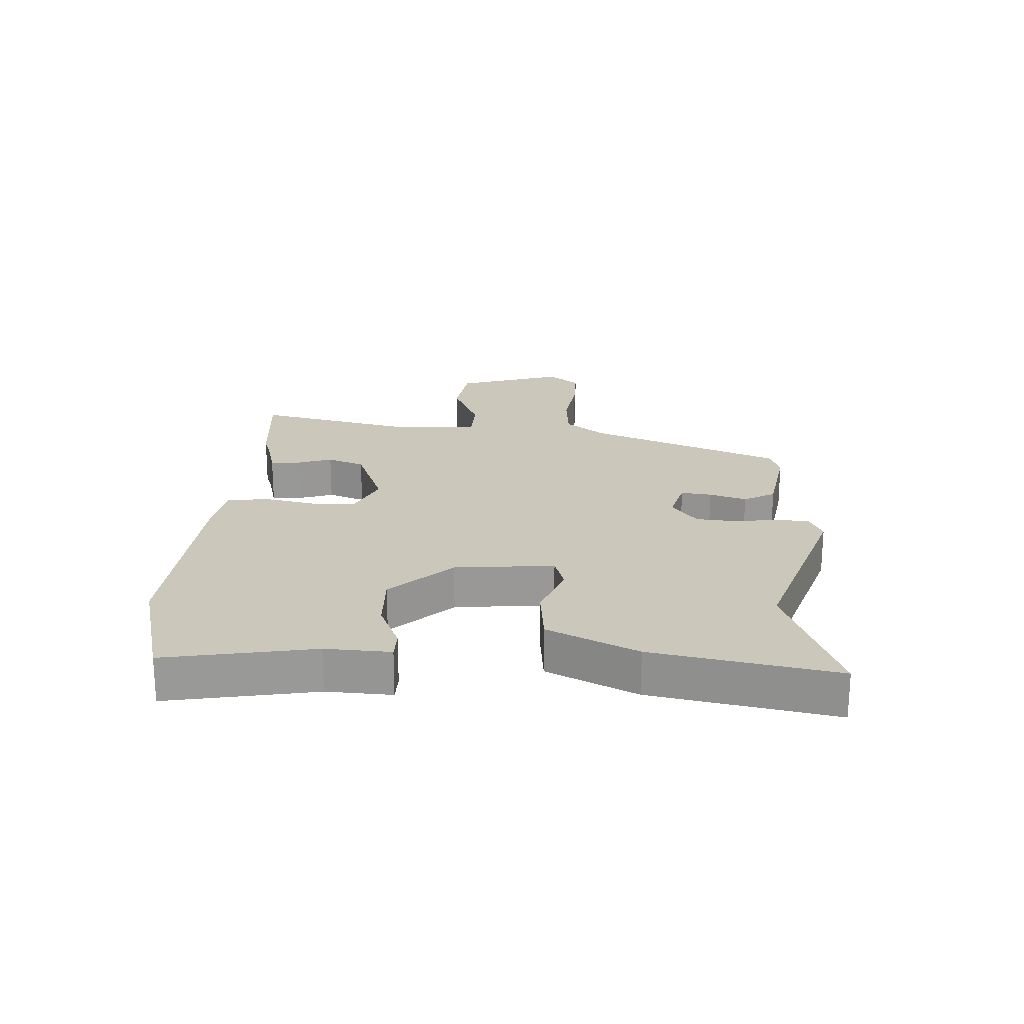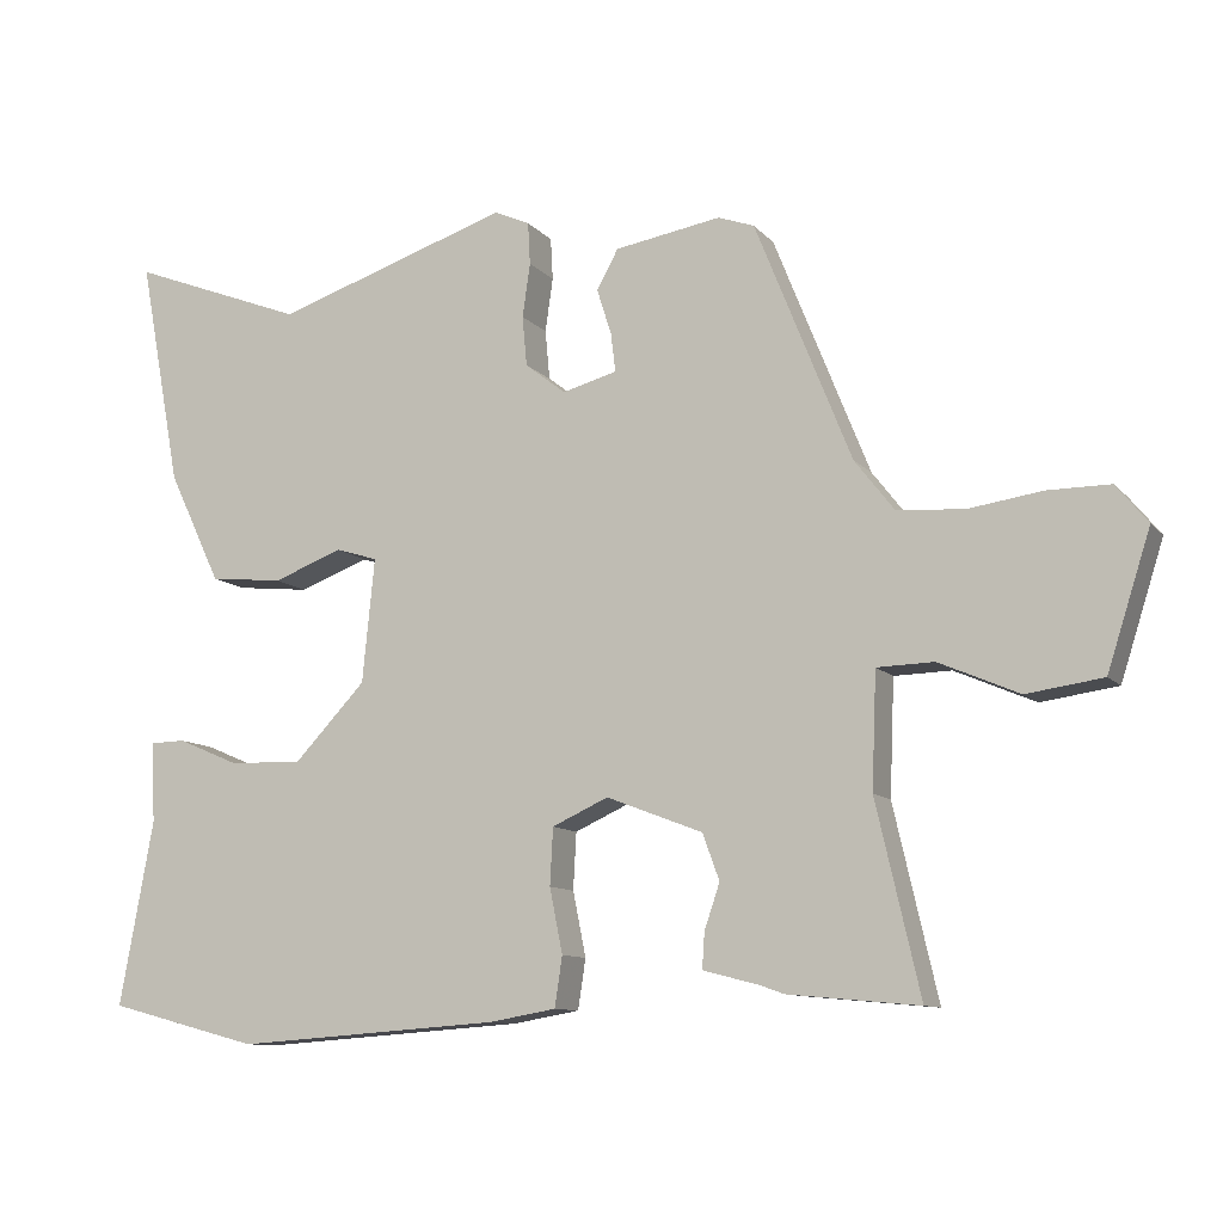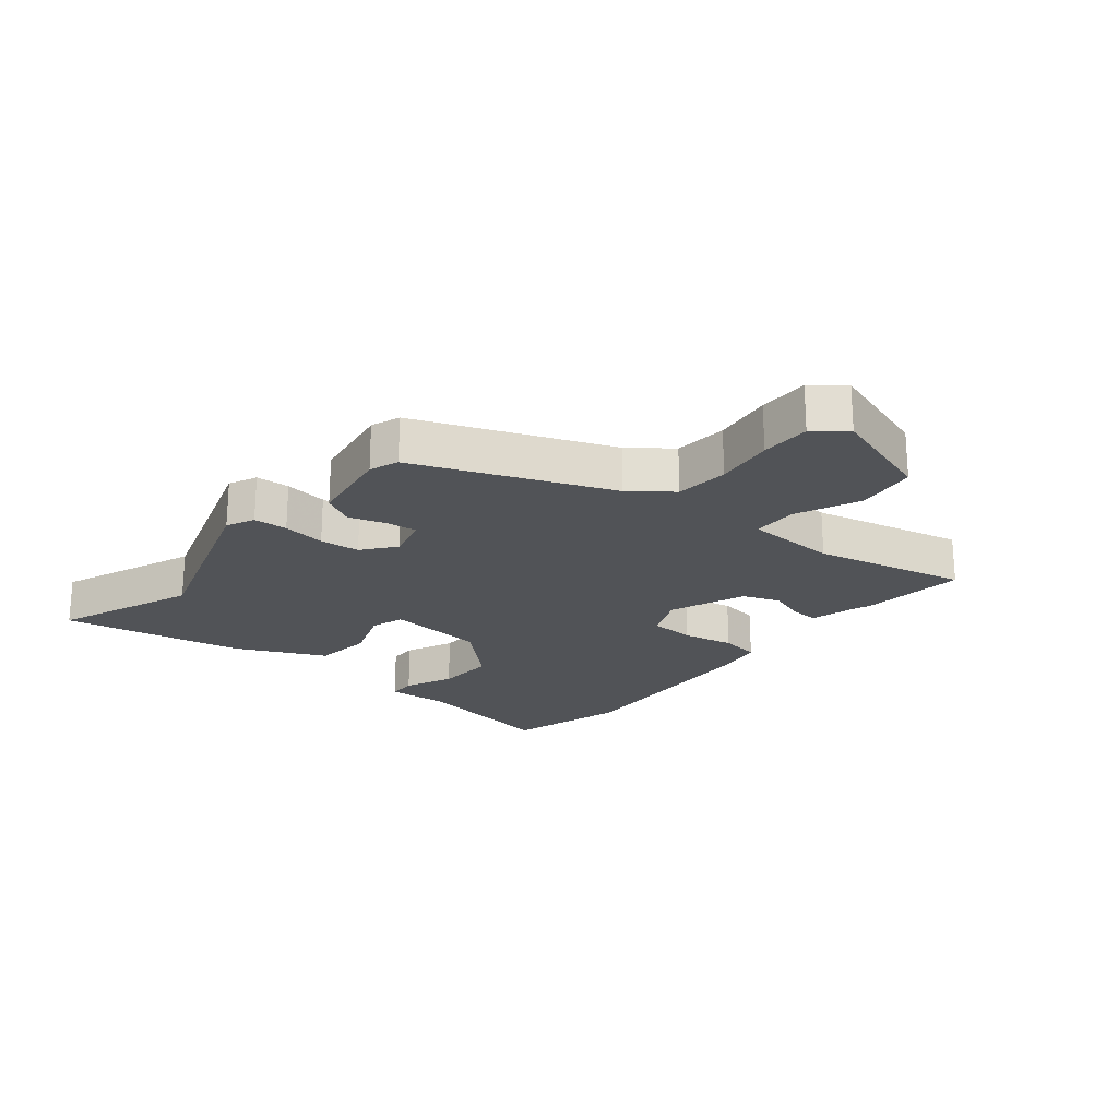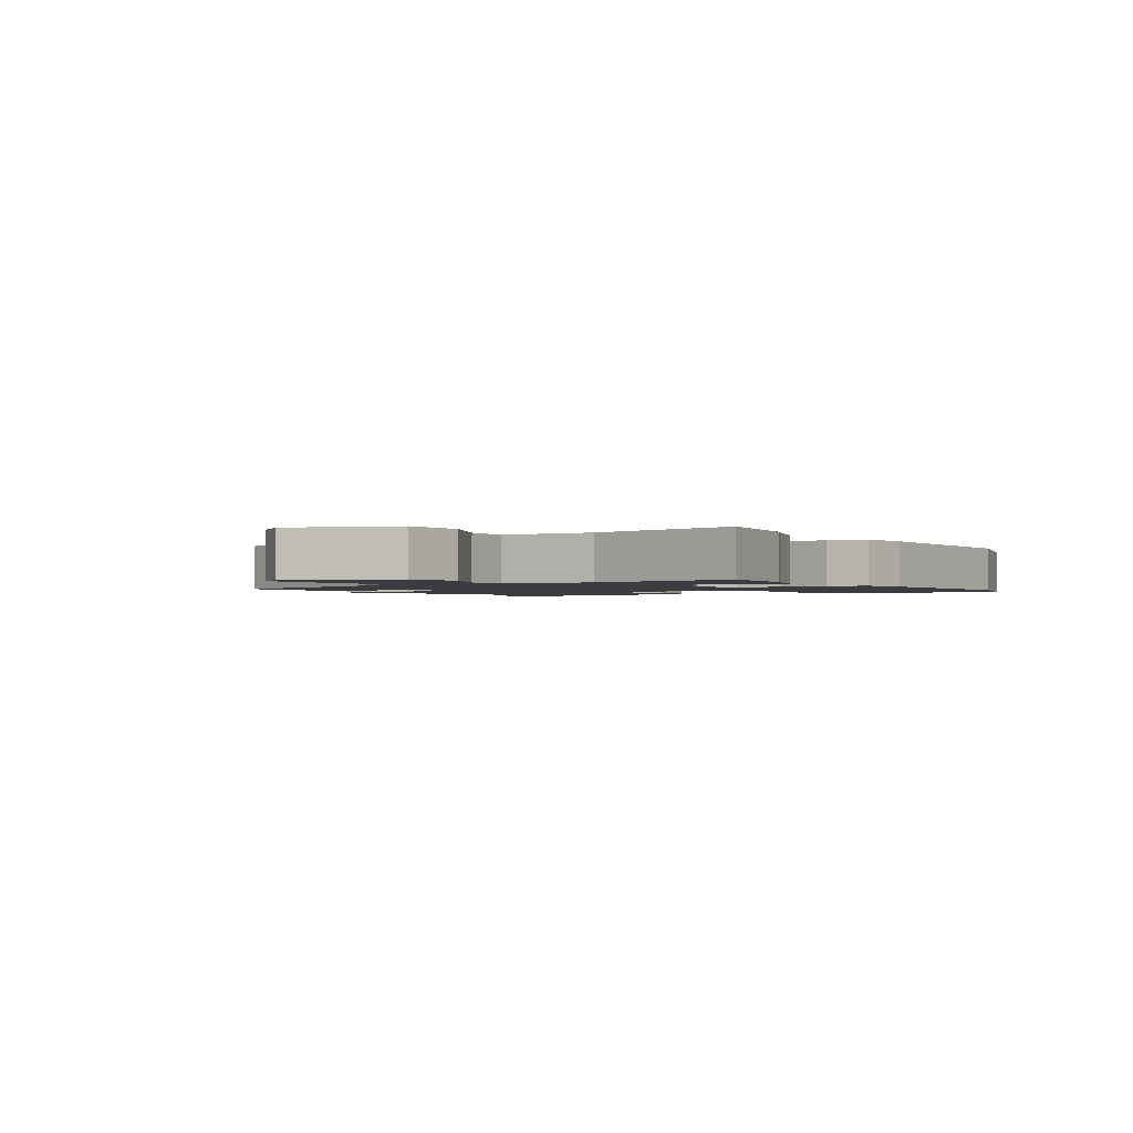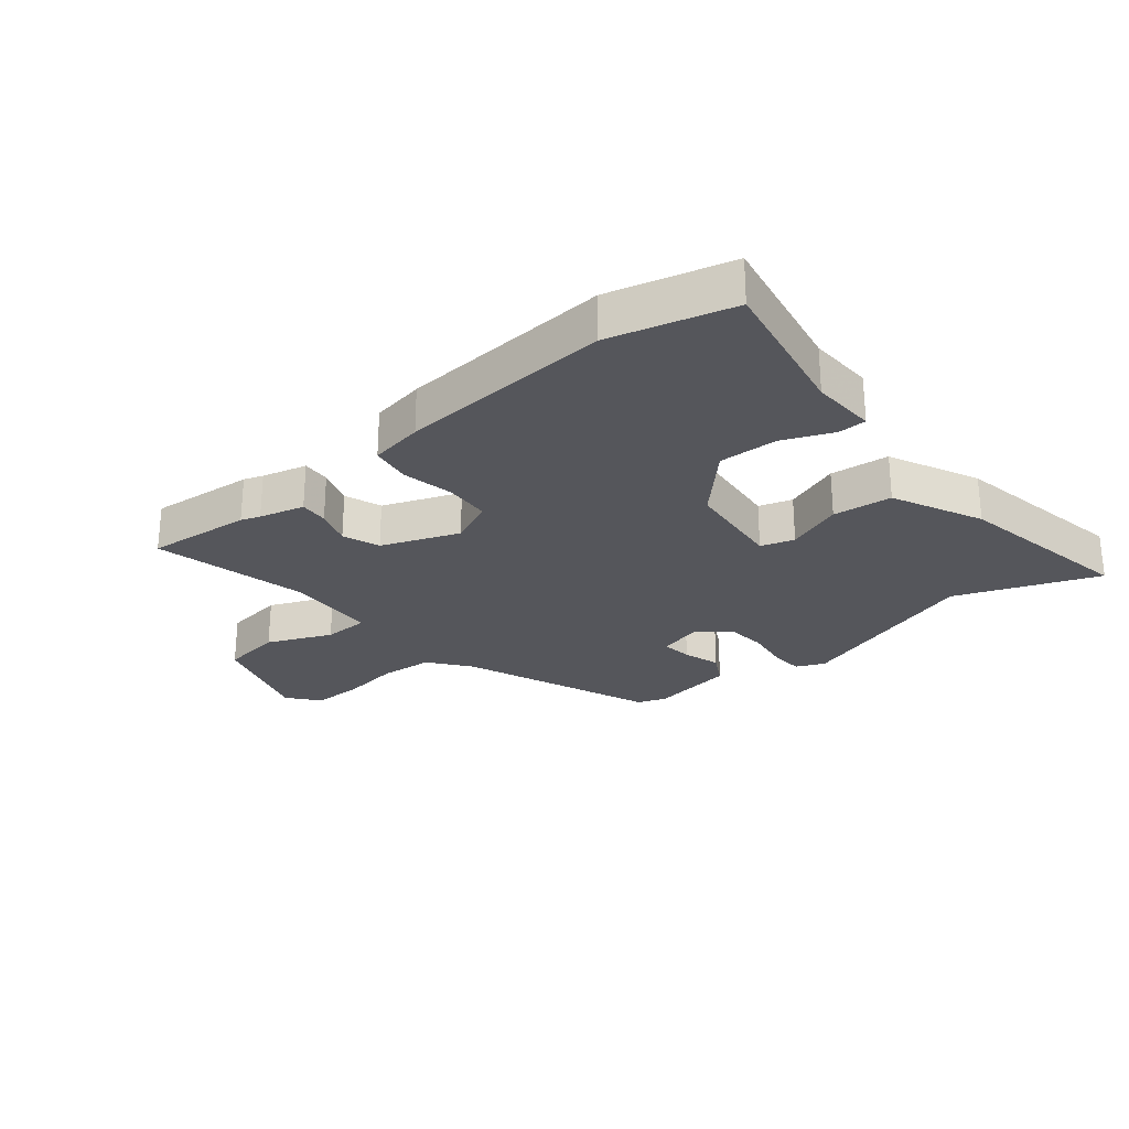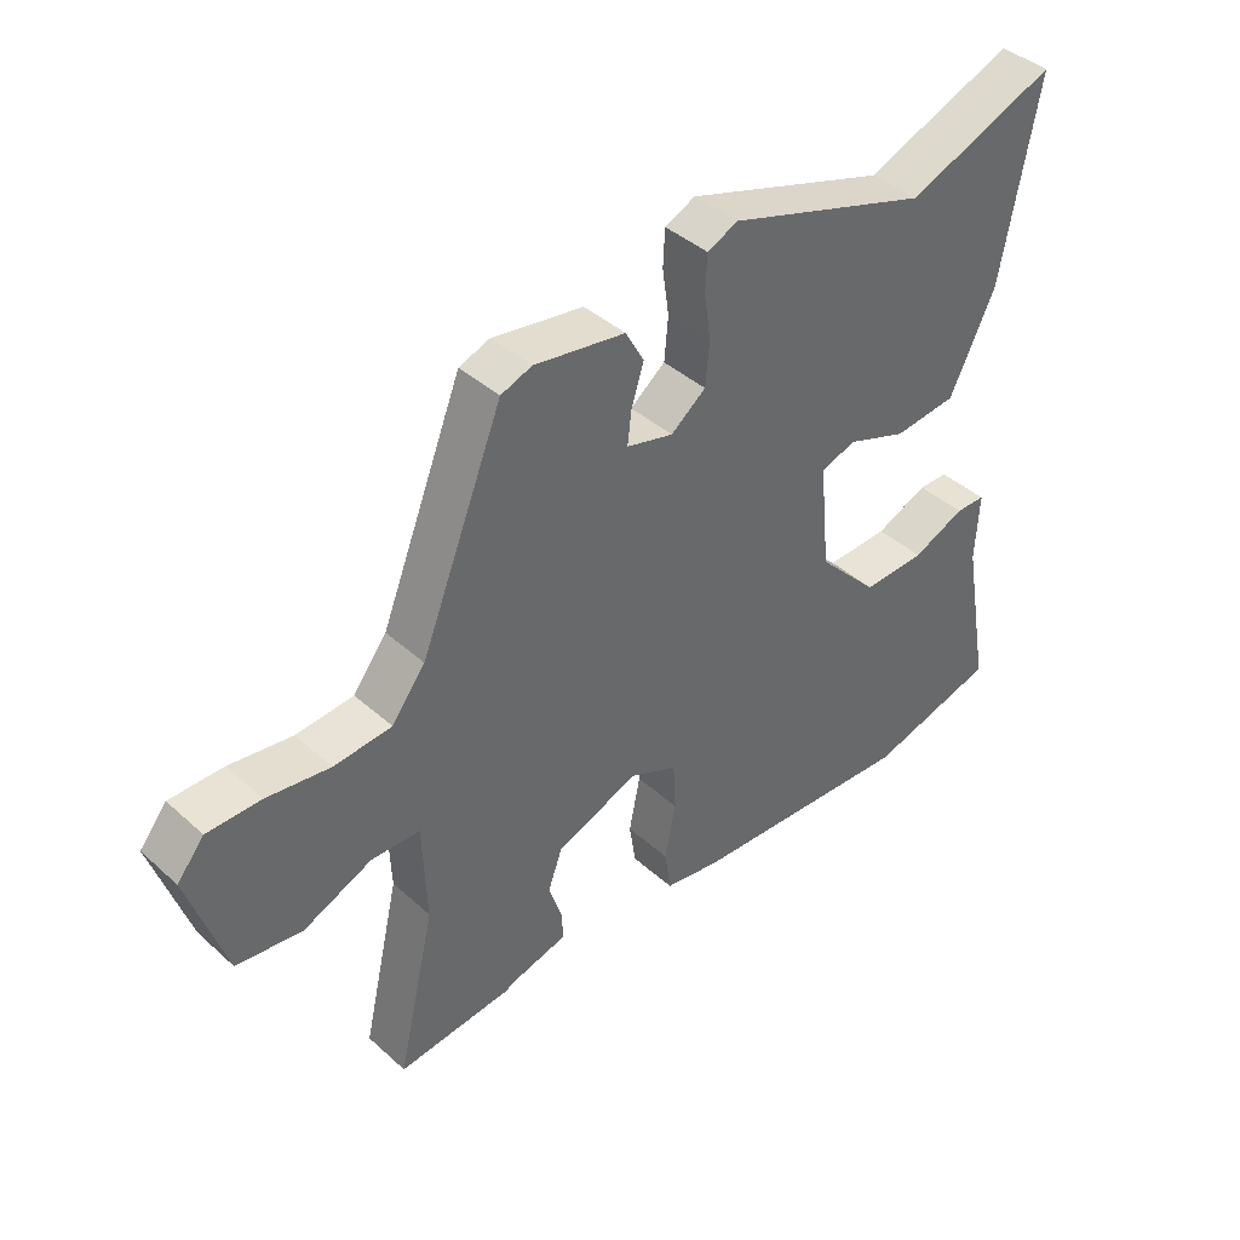
<metadata>
{"format":"obj","ext":"obj","renderer":"f3d","projection":"perspective","resolution":1024,"background":"white","views":[{"elev":21.6,"azim":-86.8,"up":"+Y"},{"elev":-10.4,"azim":23.5,"up":"+Z"},{"elev":-21.7,"azim":50.4,"up":"+Y"},{"elev":-1.7,"azim":120.3,"up":"+Y"},{"elev":-26.3,"azim":-140.7,"up":"+Y"},{"elev":41.1,"azim":137.3,"up":"+Z"}]}
</metadata>
<code>
v -0.535 0.07 0.513
v -0.306 0.07 0.425
v 0.001 0.07 0.526
v 0.047 0.07 0.505
v 0.05 0.07 0.45
v 0.04 0.07 0.38
v 0.046 0.07 0.315
v 0.099 0.07 0.274
v 0.17 0.07 0.293
v 0.164 0.07 0.343
v 0.145 0.07 0.403
v 0.173 0.07 0.454
v 0.311 0.07 0.477
v 0.358 0.07 0.46
v 0.483 0.07 0.148
v 0.534 0.07 0.082
v 0.621 0.07 0.075
v 0.717 0.07 0.089
v 0.798 0.07 0.089
v 0.839 0.07 0.039
v 0.783 0.07 -0.136
v 0.684 0.07 -0.15
v 0.58 0.07 -0.105
v 0.506 0.07 -0.107
v 0.5 0.07 -0.257
v 0.557 0.07 -0.505
v 0.387 0.07 -0.489
v 0.356 0.07 -0.478
v 0.283 0.07 -0.459
v 0.286 0.07 -0.413
v 0.306 0.07 -0.354
v 0.284 0.07 -0.294
v 0.159 0.07 -0.246
v 0.086 0.07 -0.279
v 0.082 0.07 -0.353
v 0.099 0.07 -0.437
v 0.089 0.07 -0.502
v 0.002 0.07 -0.517
v -0.343 0.07 -0.541
v -0.54 0.07 -0.489
v -0.496 0.07 -0.249
v -0.501 0.07 -0.144
v -0.455 0.07 -0.143
v -0.375 0.07 -0.177
v -0.279 0.07 -0.18
v -0.186 0.07 -0.082
v -0.17 0.07 0.079
v -0.224 0.07 0.096
v -0.315 0.07 0.062
v -0.411 0.07 0.072
v -0.48 0.07 0.217
v -0.535 0 0.513
v -0.306 0 0.425
v 0.001 0 0.526
v 0.047 0 0.505
v 0.05 0 0.45
v 0.04 0 0.38
v 0.046 0 0.315
v 0.099 0 0.274
v 0.17 0 0.293
v 0.164 0 0.343
v 0.145 0 0.403
v 0.173 0 0.454
v 0.311 0 0.477
v 0.358 0 0.46
v 0.483 0 0.148
v 0.534 0 0.082
v 0.621 0 0.075
v 0.717 0 0.089
v 0.798 0 0.089
v 0.839 0 0.039
v 0.783 0 -0.136
v 0.684 0 -0.15
v 0.58 0 -0.105
v 0.506 0 -0.107
v 0.5 0 -0.257
v 0.557 0 -0.505
v 0.387 0 -0.489
v 0.356 0 -0.478
v 0.283 0 -0.459
v 0.286 0 -0.413
v 0.306 0 -0.354
v 0.284 0 -0.294
v 0.159 0 -0.246
v 0.086 0 -0.279
v 0.082 0 -0.353
v 0.099 0 -0.437
v 0.089 0 -0.502
v 0.002 0 -0.517
v -0.343 0 -0.541
v -0.54 0 -0.489
v -0.496 0 -0.249
v -0.501 0 -0.144
v -0.455 0 -0.143
v -0.375 0 -0.177
v -0.279 0 -0.18
v -0.186 0 -0.082
v -0.17 0 0.079
v -0.224 0 0.096
v -0.315 0 0.062
v -0.411 0 0.072
v -0.48 0 0.217
f 51 1 2
f 50 51 2
f 49 50 2
f 48 49 2
f 4 5 6
f 3 4 6
f 2 3 6
f 48 2 6
f 47 48 6
f 46 47 6 7
f 41 42 43 44
f 41 44 45
f 40 41 45
f 39 40 45
f 38 39 45
f 37 38 45
f 36 37 45
f 35 36 45
f 34 35 45 46
f 28 29 30 31
f 28 31 32
f 27 28 32
f 26 27 32
f 25 26 32
f 24 25 32 33
f 21 22 23
f 20 21 23
f 19 20 23
f 18 19 23
f 17 18 23
f 16 17 23 24
f 15 16 24 33
f 13 14 15
f 12 13 15
f 11 12 15
f 10 11 15
f 9 10 15
f 33 34 46
f 15 33 46
f 9 15 46
f 8 9 46
f 7 8 46
f 53 52 102
f 53 102 101
f 53 101 100
f 53 100 99
f 57 56 55
f 57 55 54
f 57 54 53
f 57 53 99
f 57 99 98
f 58 57 98 97
f 95 94 93 92
f 96 95 92
f 96 92 91
f 96 91 90
f 96 90 89
f 96 89 88
f 96 88 87
f 96 87 86
f 97 96 86 85
f 82 81 80 79
f 83 82 79
f 83 79 78
f 83 78 77
f 83 77 76
f 84 83 76 75
f 74 73 72
f 74 72 71
f 74 71 70
f 74 70 69
f 74 69 68
f 75 74 68 67
f 84 75 67 66
f 66 65 64
f 66 64 63
f 66 63 62
f 66 62 61
f 66 61 60
f 97 85 84
f 97 84 66
f 97 66 60
f 97 60 59
f 97 59 58
f 1 52 53 2
f 2 53 54 3
f 3 54 55 4
f 4 55 56 5
f 5 56 57 6
f 6 57 58 7
f 7 58 59 8
f 8 59 60 9
f 9 60 61 10
f 10 61 62 11
f 11 62 63 12
f 12 63 64 13
f 13 64 65 14
f 14 65 66 15
f 15 66 67 16
f 16 67 68 17
f 17 68 69 18
f 18 69 70 19
f 19 70 71 20
f 20 71 72 21
f 21 72 73 22
f 22 73 74 23
f 23 74 75 24
f 24 75 76 25
f 25 76 77 26
f 26 77 78 27
f 27 78 79 28
f 28 79 80 29
f 29 80 81 30
f 30 81 82 31
f 31 82 83 32
f 32 83 84 33
f 33 84 85 34
f 34 85 86 35
f 35 86 87 36
f 36 87 88 37
f 37 88 89 38
f 38 89 90 39
f 39 90 91 40
f 40 91 92 41
f 41 92 93 42
f 42 93 94 43
f 43 94 95 44
f 44 95 96 45
f 45 96 97 46
f 46 97 98 47
f 47 98 99 48
f 48 99 100 49
f 49 100 101 50
f 50 101 102 51
f 51 102 52 1

</code>
